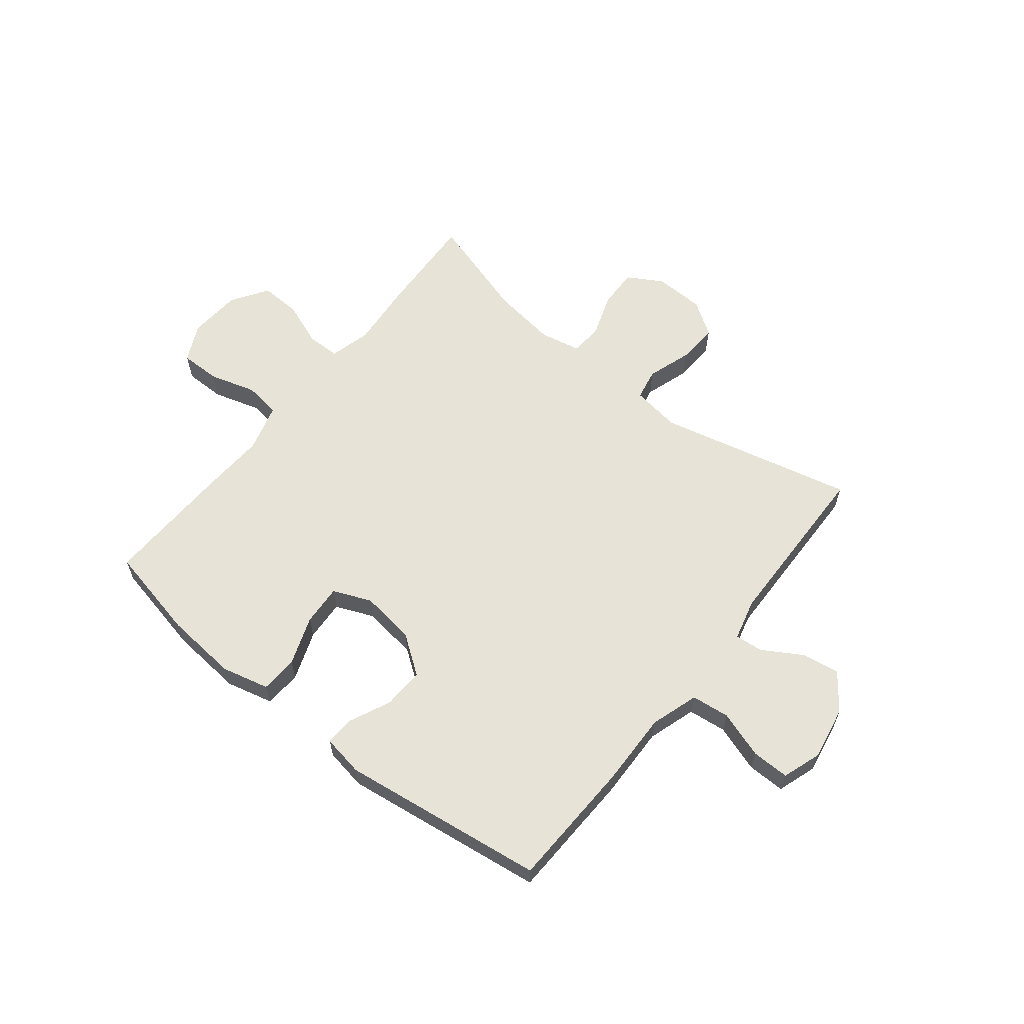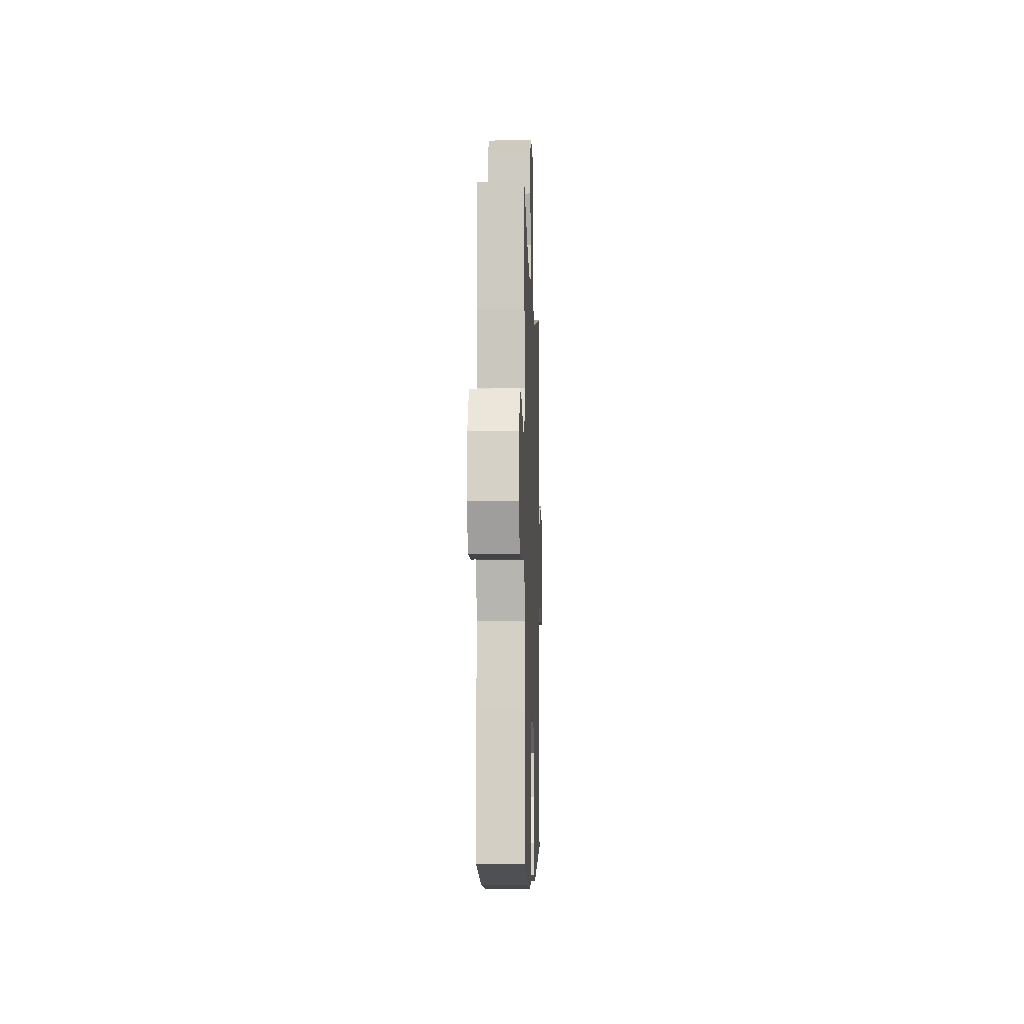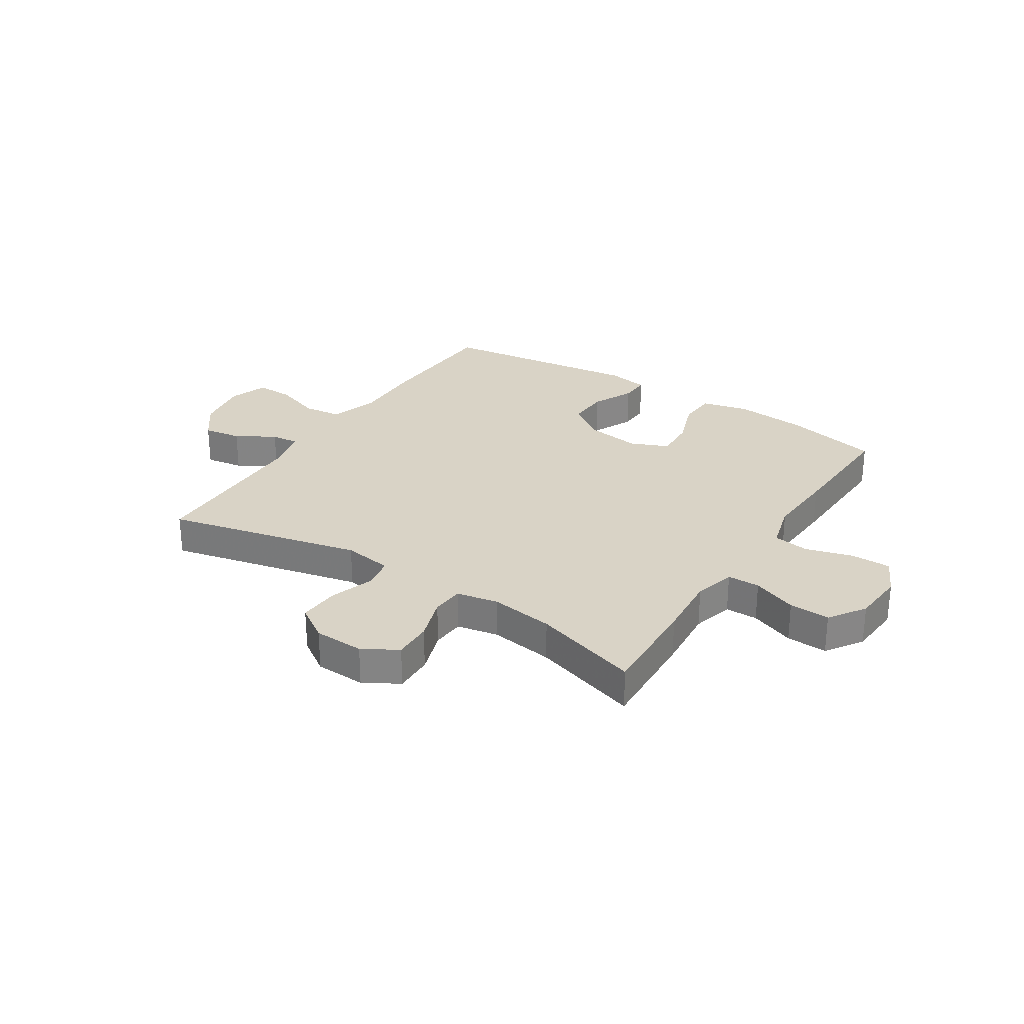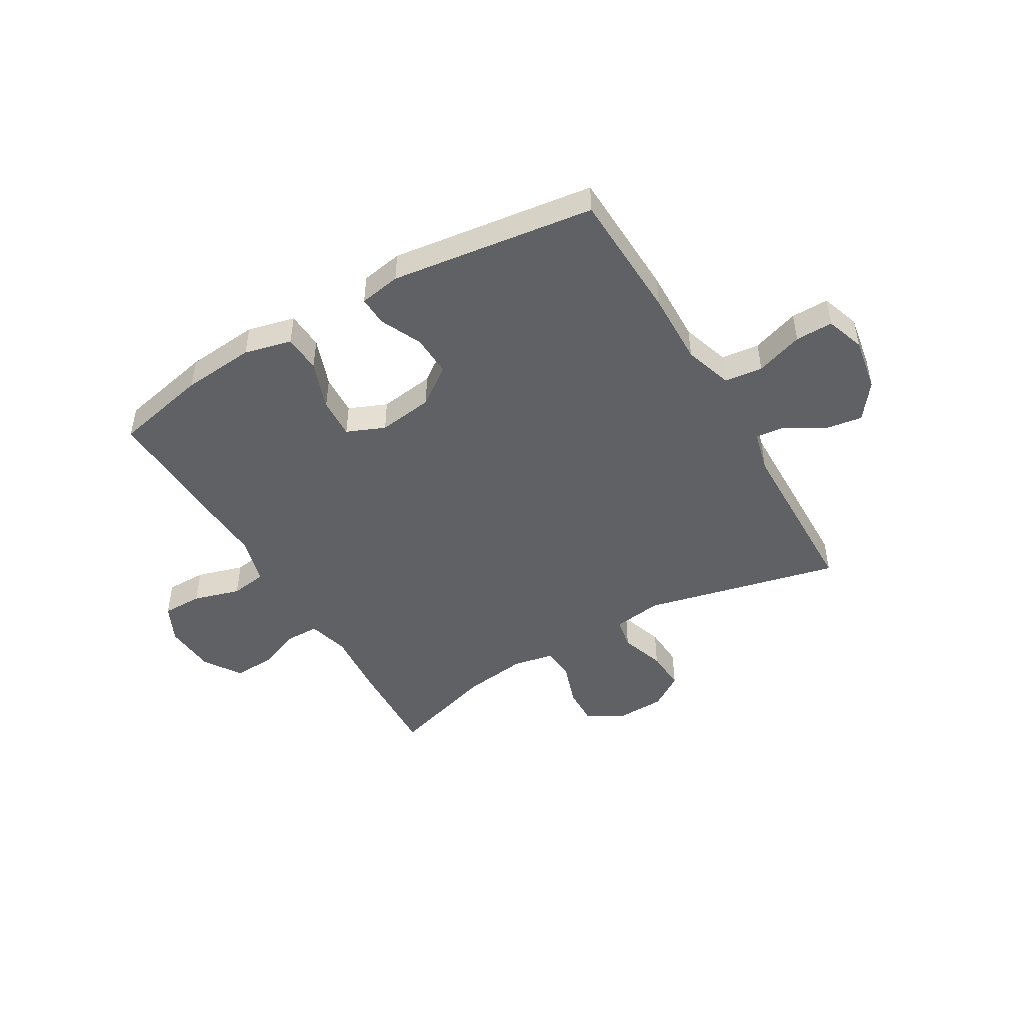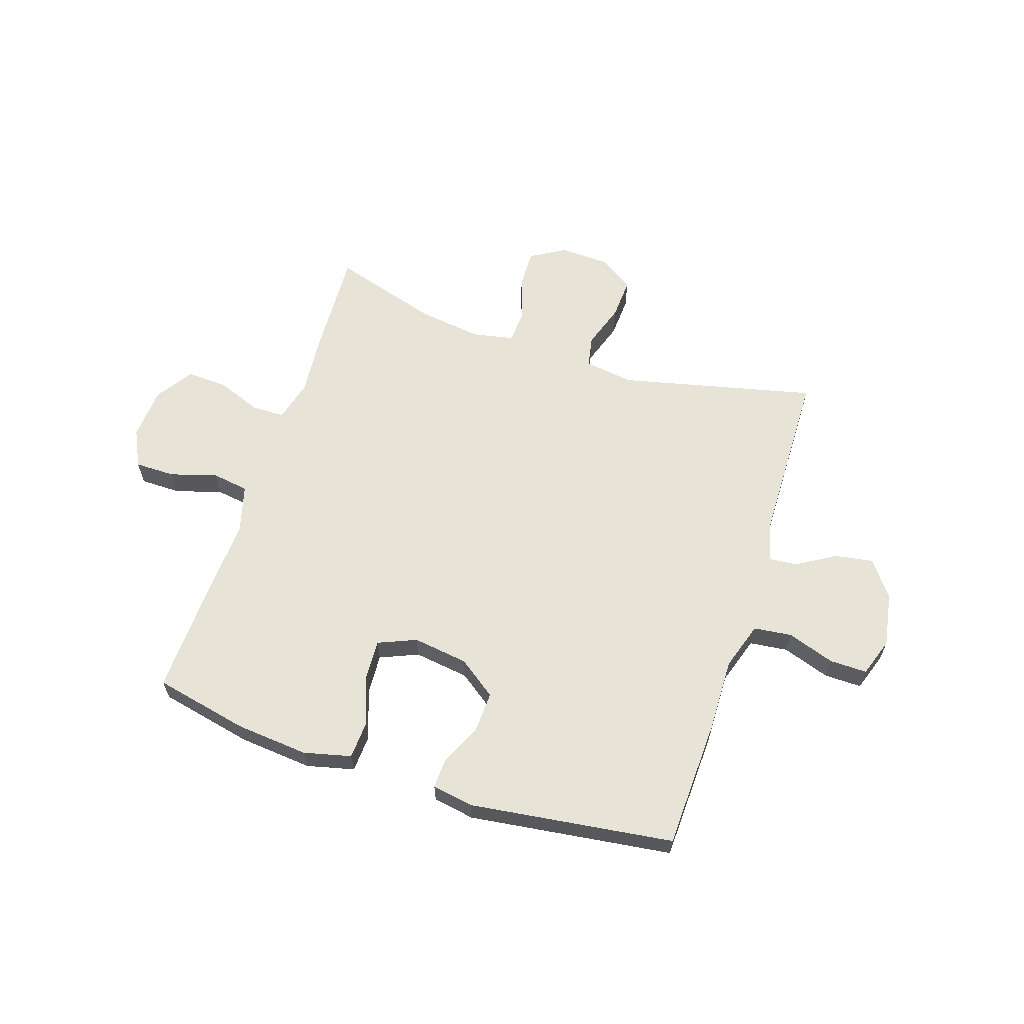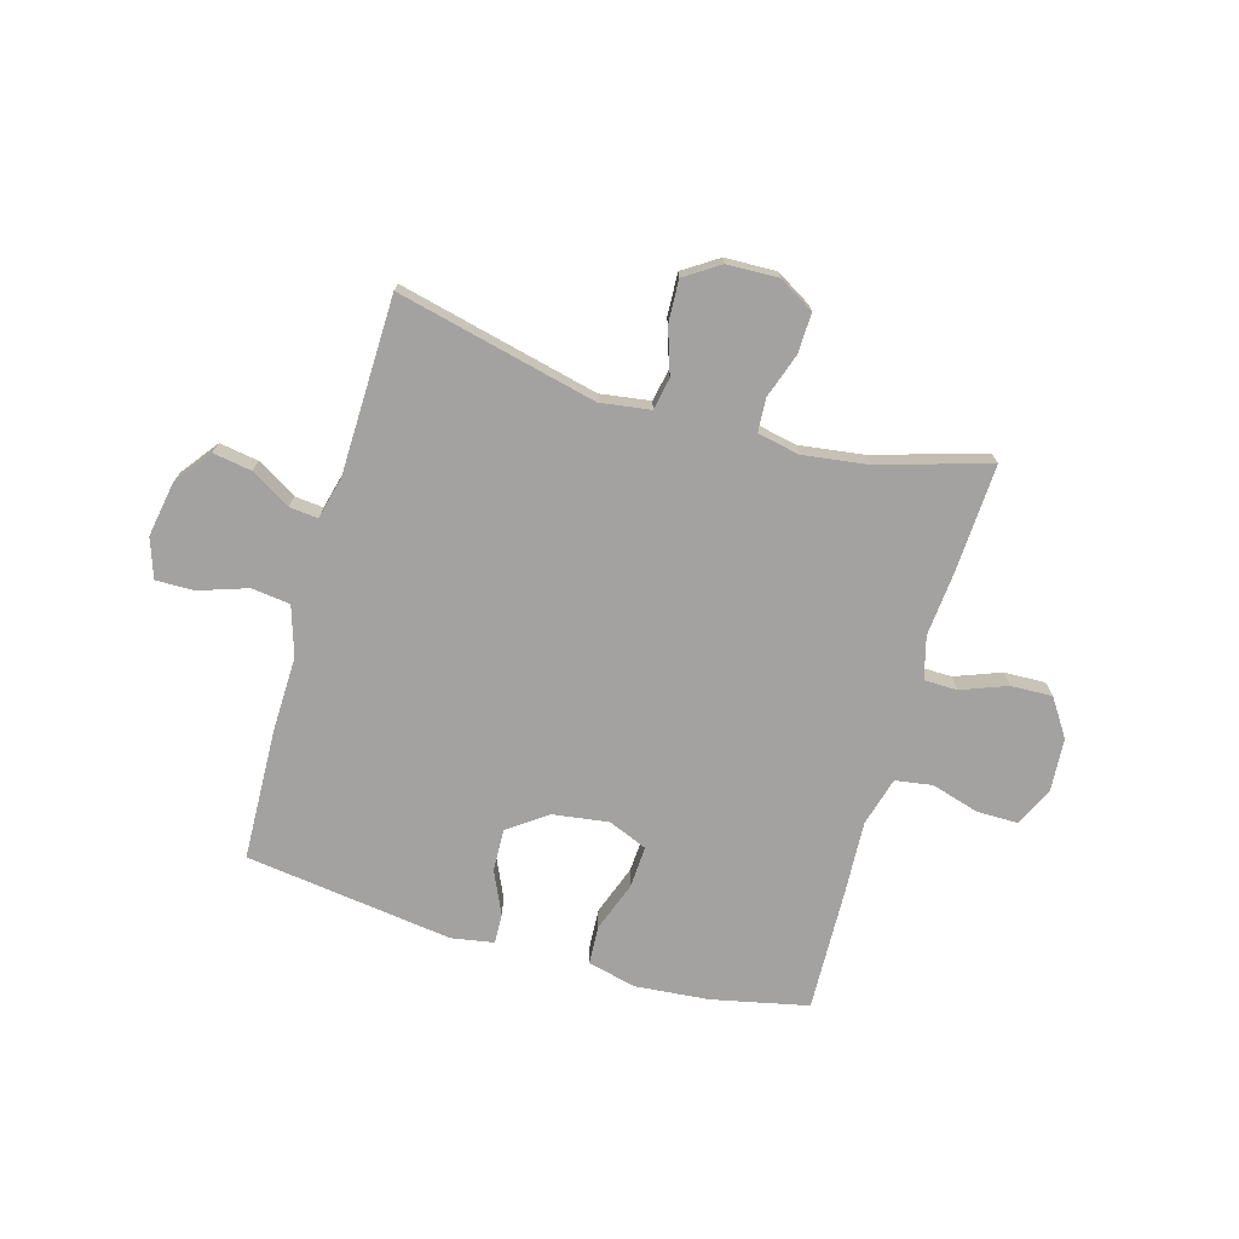
<metadata>
{"format":"obj","ext":"obj","renderer":"f3d","projection":"perspective","resolution":1024,"background":"white","views":[{"elev":61.5,"azim":-141.6,"up":"+Y"},{"elev":-7.0,"azim":91.9,"up":"+Z"},{"elev":28.3,"azim":32.9,"up":"+Y"},{"elev":-47.4,"azim":-149.6,"up":"+Y"},{"elev":62.1,"azim":-161.9,"up":"+Y"},{"elev":-72.7,"azim":-16.1,"up":"+Y"}]}
</metadata>
<code>
v 0.5 0.07 -0.5
v 0.329 0.07 -0.537
v 0.197 0.07 -0.549
v 0.111 0.07 -0.528
v 0.107 0.07 -0.46
v 0.139 0.07 -0.371
v 0.143 0.07 -0.297
v 0.074 0.07 -0.268
v -0.026 0.07 -0.282
v -0.095 0.07 -0.332
v -0.092 0.07 -0.407
v -0.057 0.07 -0.483
v -0.055 0.07 -0.536
v -0.13 0.07 -0.549
v -0.5 0.07 -0.5
v -0.509 0.07 -0.264
v -0.506 0.07 -0.131
v -0.534 0.07 -0.044
v -0.603 0.07 -0.036
v -0.689 0.07 -0.065
v -0.757 0.07 -0.066
v -0.781 0.07 0.004
v -0.764 0.07 0.102
v -0.715 0.07 0.167
v -0.646 0.07 0.156
v -0.576 0.07 0.114
v -0.525 0.07 0.109
v -0.506 0.07 0.185
v -0.5 0.07 0.5
v -0.145 0.07 0.417
v -0.056 0.07 0.43
v -0.045 0.07 0.487
v -0.072 0.07 0.568
v -0.076 0.07 0.643
v -0.014 0.07 0.684
v 0.077 0.07 0.687
v 0.14 0.07 0.65
v 0.138 0.07 0.579
v 0.111 0.07 0.499
v 0.115 0.07 0.44
v 0.19 0.07 0.425
v 0.306 0.07 0.441
v 0.5 0.07 0.5
v 0.491 0.07 0.31
v 0.481 0.07 0.193
v 0.501 0.07 0.118
v 0.56 0.07 0.117
v 0.641 0.07 0.148
v 0.715 0.07 0.151
v 0.759 0.07 0.085
v 0.766 0.07 -0.011
v 0.733 0.07 -0.079
v 0.66 0.07 -0.079
v 0.575 0.07 -0.054
v 0.509 0.07 -0.064
v 0.485 0.07 -0.151
v 0.492 0.07 -0.28
v 0.5 0 -0.5
v 0.329 0 -0.537
v 0.197 0 -0.549
v 0.111 0 -0.528
v 0.107 0 -0.46
v 0.139 0 -0.371
v 0.143 0 -0.297
v 0.074 0 -0.268
v -0.026 0 -0.282
v -0.095 0 -0.332
v -0.092 0 -0.407
v -0.057 0 -0.483
v -0.055 0 -0.536
v -0.13 0 -0.549
v -0.5 0 -0.5
v -0.509 0 -0.264
v -0.506 0 -0.131
v -0.534 0 -0.044
v -0.603 0 -0.036
v -0.689 0 -0.065
v -0.757 0 -0.066
v -0.781 0 0.004
v -0.764 0 0.102
v -0.715 0 0.167
v -0.646 0 0.156
v -0.576 0 0.114
v -0.525 0 0.109
v -0.506 0 0.185
v -0.5 0 0.5
v -0.145 0 0.417
v -0.056 0 0.43
v -0.045 0 0.487
v -0.072 0 0.568
v -0.076 0 0.643
v -0.014 0 0.684
v 0.077 0 0.687
v 0.14 0 0.65
v 0.138 0 0.579
v 0.111 0 0.499
v 0.115 0 0.44
v 0.19 0 0.425
v 0.306 0 0.441
v 0.5 0 0.5
v 0.491 0 0.31
v 0.481 0 0.193
v 0.501 0 0.118
v 0.56 0 0.117
v 0.641 0 0.148
v 0.715 0 0.151
v 0.759 0 0.085
v 0.766 0 -0.011
v 0.733 0 -0.079
v 0.66 0 -0.079
v 0.575 0 -0.054
v 0.509 0 -0.064
v 0.485 0 -0.151
v 0.492 0 -0.28
f 4 5 6
f 3 4 6
f 2 3 6
f 1 2 6
f 57 1 6
f 56 57 6
f 55 56 6 7
f 52 53 54
f 51 52 54
f 50 51 54
f 49 50 54
f 48 49 54
f 47 48 54
f 46 47 54 55
f 55 7 8
f 46 55 8
f 45 46 8
f 45 8 9
f 44 45 9
f 43 44 9
f 42 43 9
f 37 38 39
f 36 37 39
f 35 36 39
f 34 35 39
f 33 34 39
f 32 33 39
f 31 32 39 40
f 30 31 40 41
f 28 29 30
f 27 28 30 41
f 24 25 26
f 23 24 26
f 22 23 26
f 21 22 26
f 20 21 26
f 19 20 26
f 18 19 26 27
f 42 9 10
f 41 42 10
f 27 41 10
f 18 27 10
f 17 18 10
f 15 16 17
f 14 15 17
f 13 14 17
f 12 13 17
f 11 12 17
f 10 11 17
f 63 62 61
f 63 61 60
f 63 60 59
f 63 59 58
f 63 58 114
f 63 114 113
f 64 63 113 112
f 111 110 109
f 111 109 108
f 111 108 107
f 111 107 106
f 111 106 105
f 111 105 104
f 112 111 104 103
f 65 64 112
f 65 112 103
f 65 103 102
f 66 65 102
f 66 102 101
f 66 101 100
f 66 100 99
f 96 95 94
f 96 94 93
f 96 93 92
f 96 92 91
f 96 91 90
f 96 90 89
f 97 96 89 88
f 98 97 88 87
f 87 86 85
f 98 87 85 84
f 83 82 81
f 83 81 80
f 83 80 79
f 83 79 78
f 83 78 77
f 83 77 76
f 84 83 76 75
f 67 66 99
f 67 99 98
f 67 98 84
f 67 84 75
f 67 75 74
f 74 73 72
f 74 72 71
f 74 71 70
f 74 70 69
f 74 69 68
f 74 68 67
f 1 58 59 2
f 2 59 60 3
f 3 60 61 4
f 4 61 62 5
f 5 62 63 6
f 6 63 64 7
f 7 64 65 8
f 8 65 66 9
f 9 66 67 10
f 10 67 68 11
f 11 68 69 12
f 12 69 70 13
f 13 70 71 14
f 14 71 72 15
f 15 72 73 16
f 16 73 74 17
f 17 74 75 18
f 18 75 76 19
f 19 76 77 20
f 20 77 78 21
f 21 78 79 22
f 22 79 80 23
f 23 80 81 24
f 24 81 82 25
f 25 82 83 26
f 26 83 84 27
f 27 84 85 28
f 28 85 86 29
f 29 86 87 30
f 30 87 88 31
f 31 88 89 32
f 32 89 90 33
f 33 90 91 34
f 34 91 92 35
f 35 92 93 36
f 36 93 94 37
f 37 94 95 38
f 38 95 96 39
f 39 96 97 40
f 40 97 98 41
f 41 98 99 42
f 42 99 100 43
f 43 100 101 44
f 44 101 102 45
f 45 102 103 46
f 46 103 104 47
f 47 104 105 48
f 48 105 106 49
f 49 106 107 50
f 50 107 108 51
f 51 108 109 52
f 52 109 110 53
f 53 110 111 54
f 54 111 112 55
f 55 112 113 56
f 56 113 114 57
f 57 114 58 1

</code>
